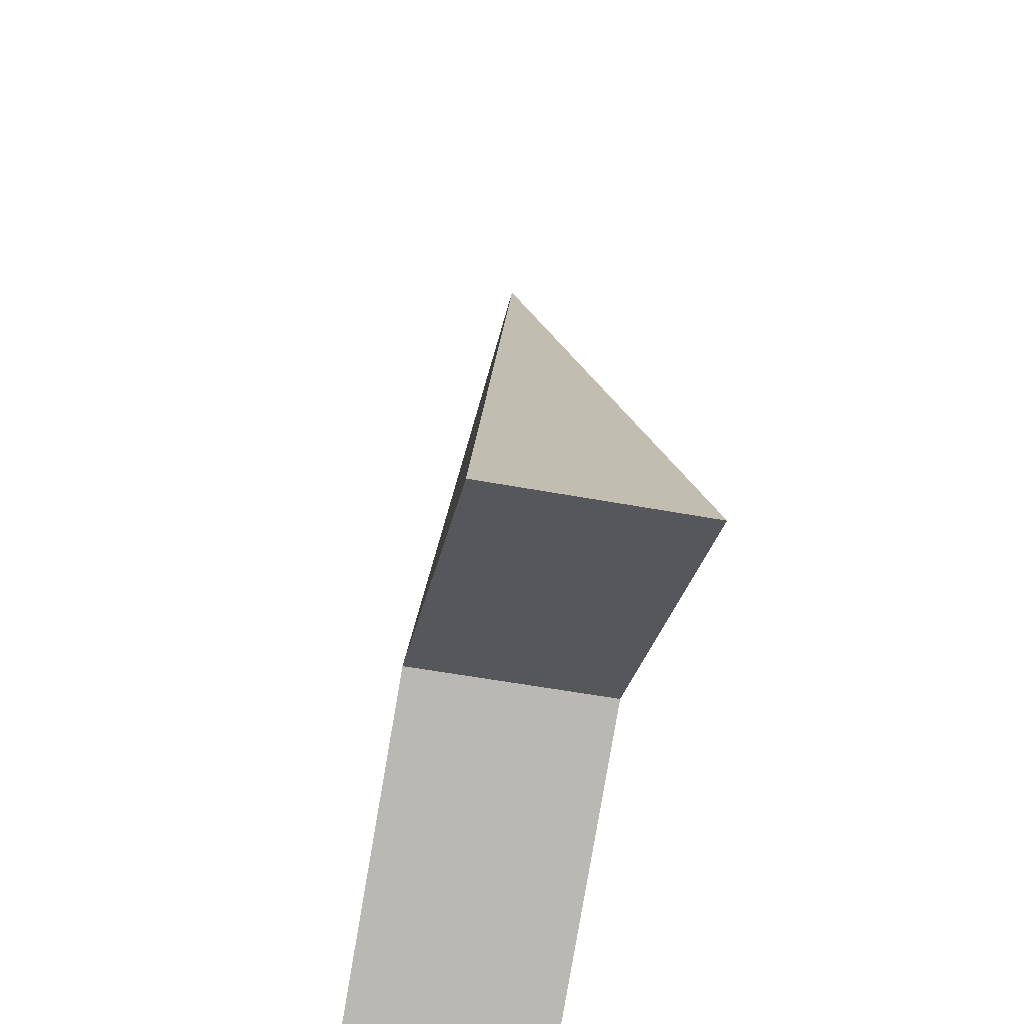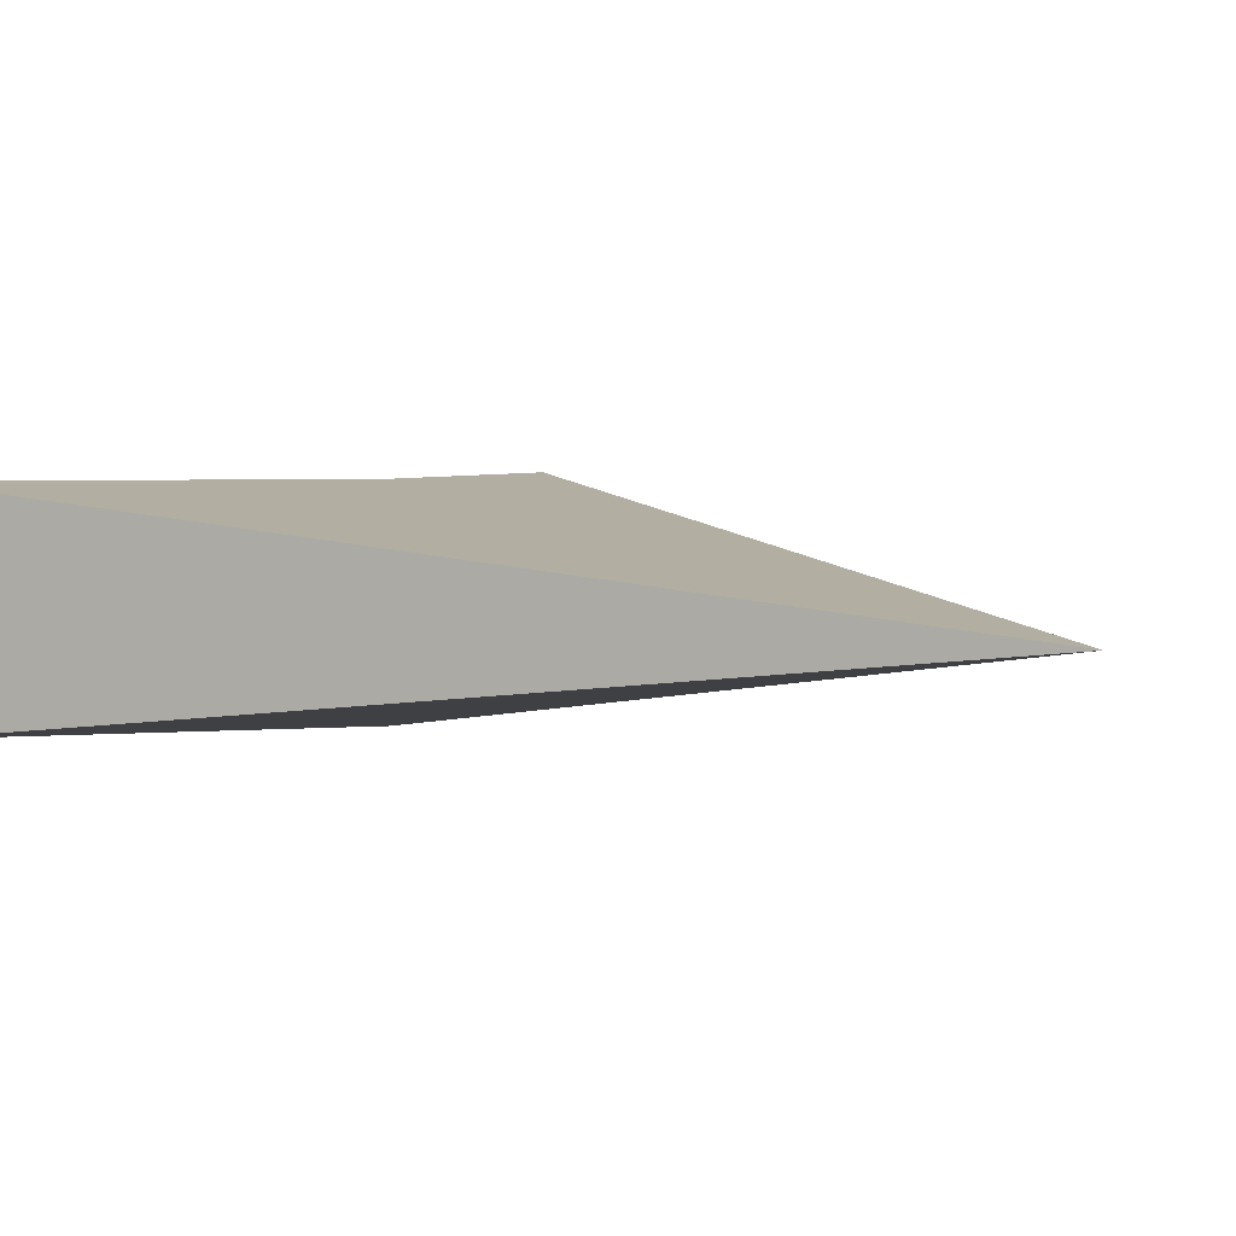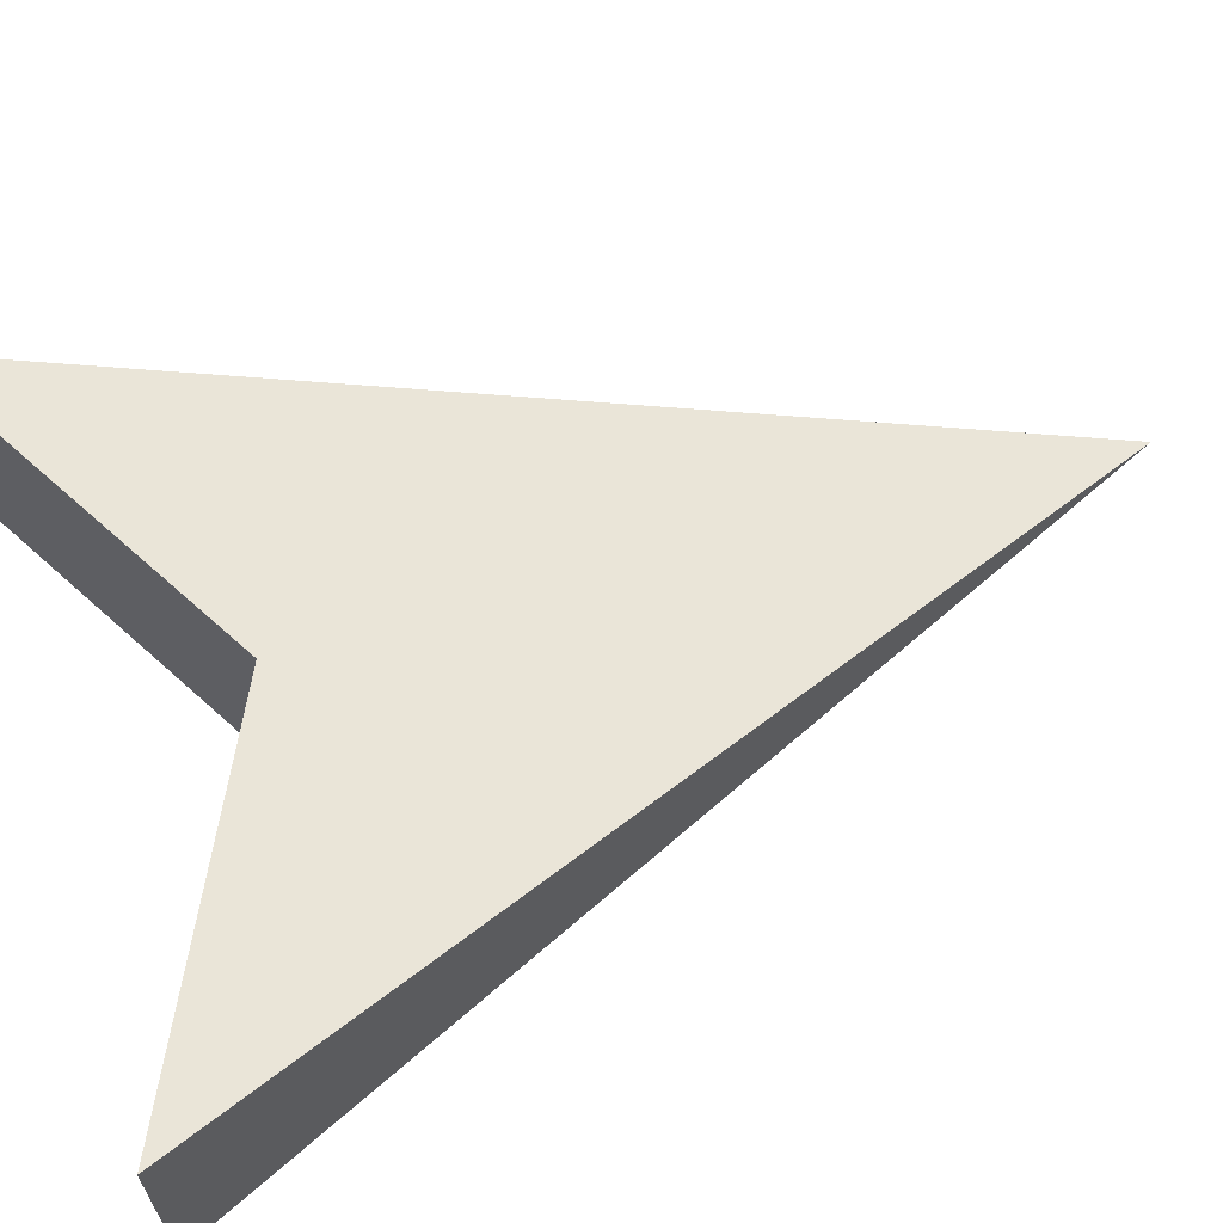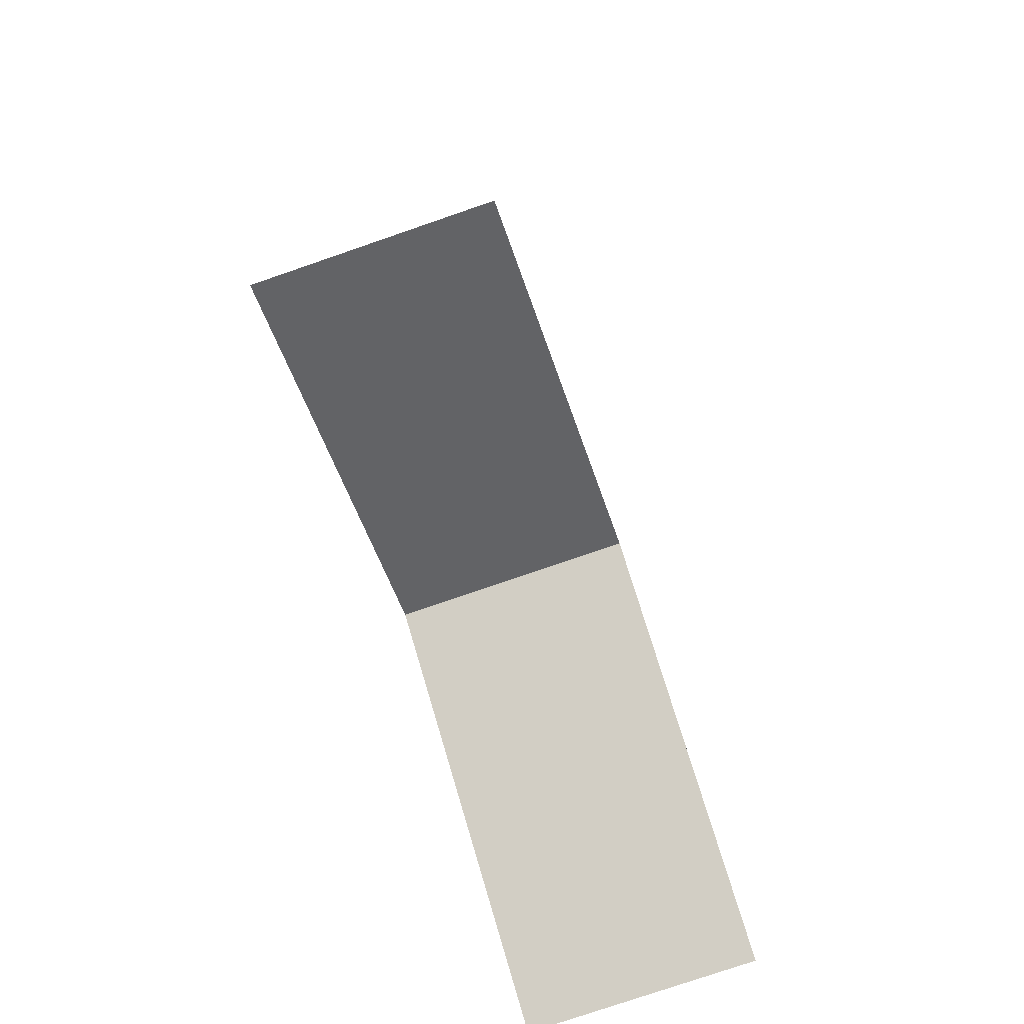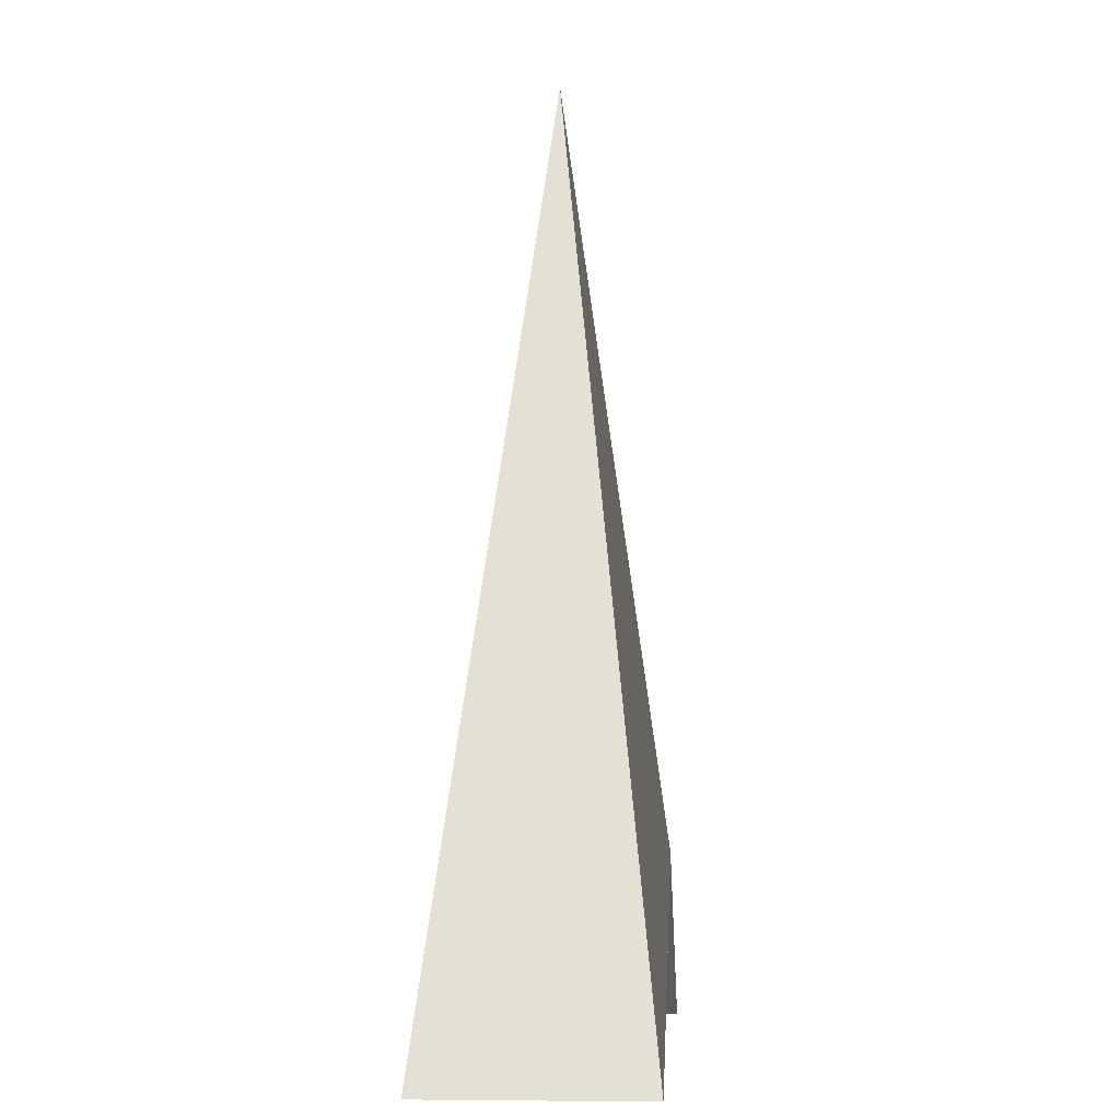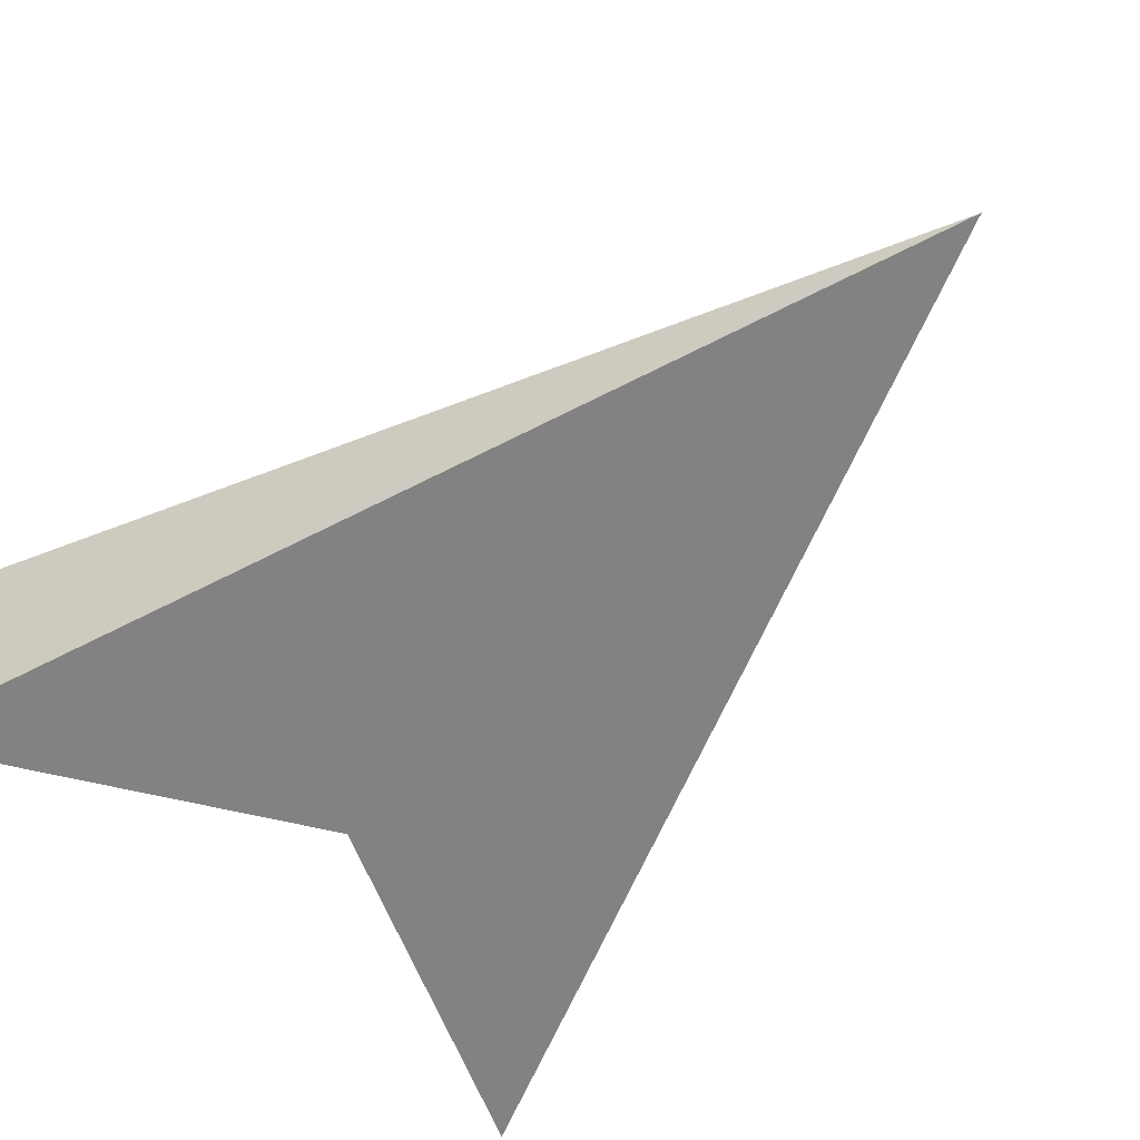
<metadata>
{"format":"obj","ext":"obj","renderer":"f3d","projection":"perspective","resolution":1024,"background":"white","views":[{"elev":-54.6,"azim":78.9,"up":"+Z"},{"elev":3.7,"azim":-44.1,"up":"+Y"},{"elev":63.1,"azim":-109.4,"up":"+Y"},{"elev":-77.1,"azim":109.0,"up":"+Z"},{"elev":-5.2,"azim":-86.3,"up":"+Z"},{"elev":-54.6,"azim":-43.2,"up":"+Y"}]}
</metadata>
<code>
o Plane
v 0 0.2259 1
v 0.75 0 -1
v 0 0 -0.6
v -0.75 0 -1
v 0.75 0.4519 -1
v 0 0.4519 -0.6
v -0.75 0.4519 -1
f 1 4 3 2
f 1 5 6 7
f 4 1 7
f 3 4 7 6
f 2 3 6 5
f 1 2 5

</code>
